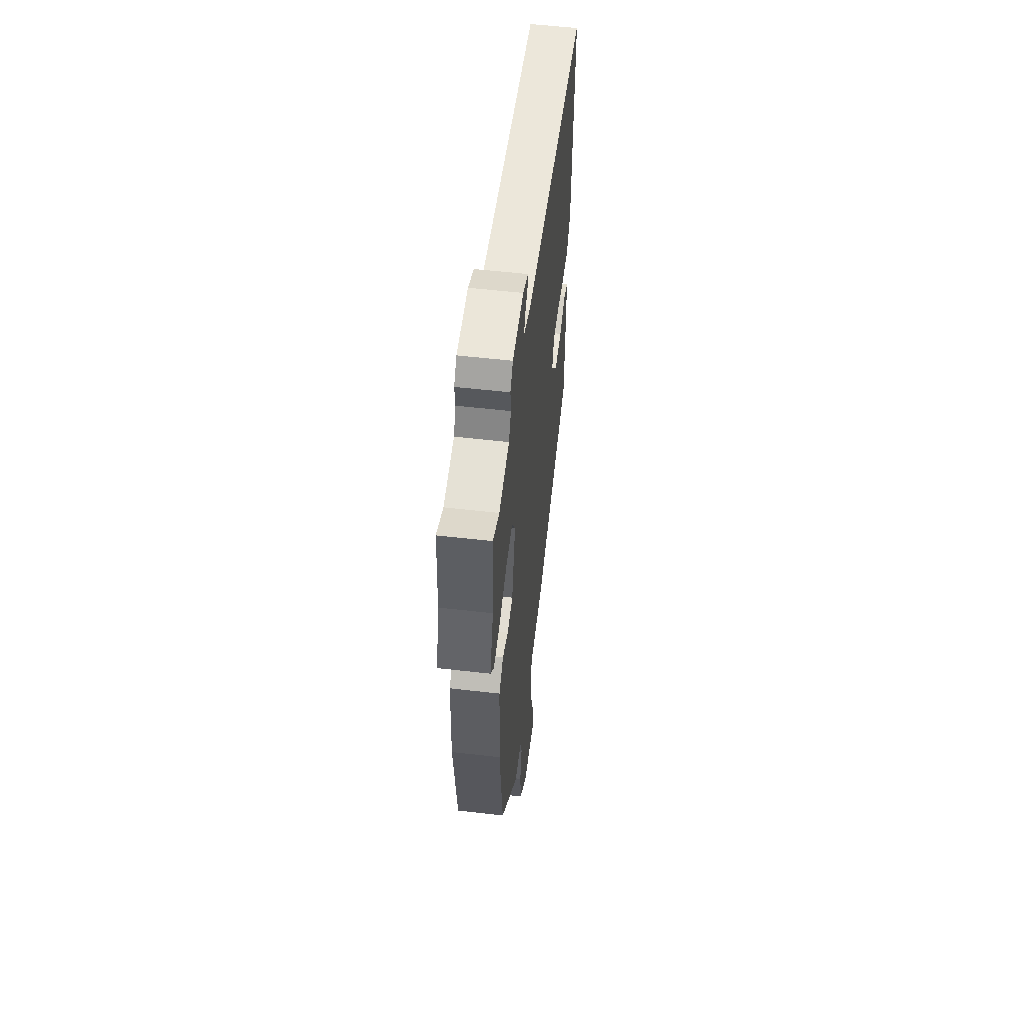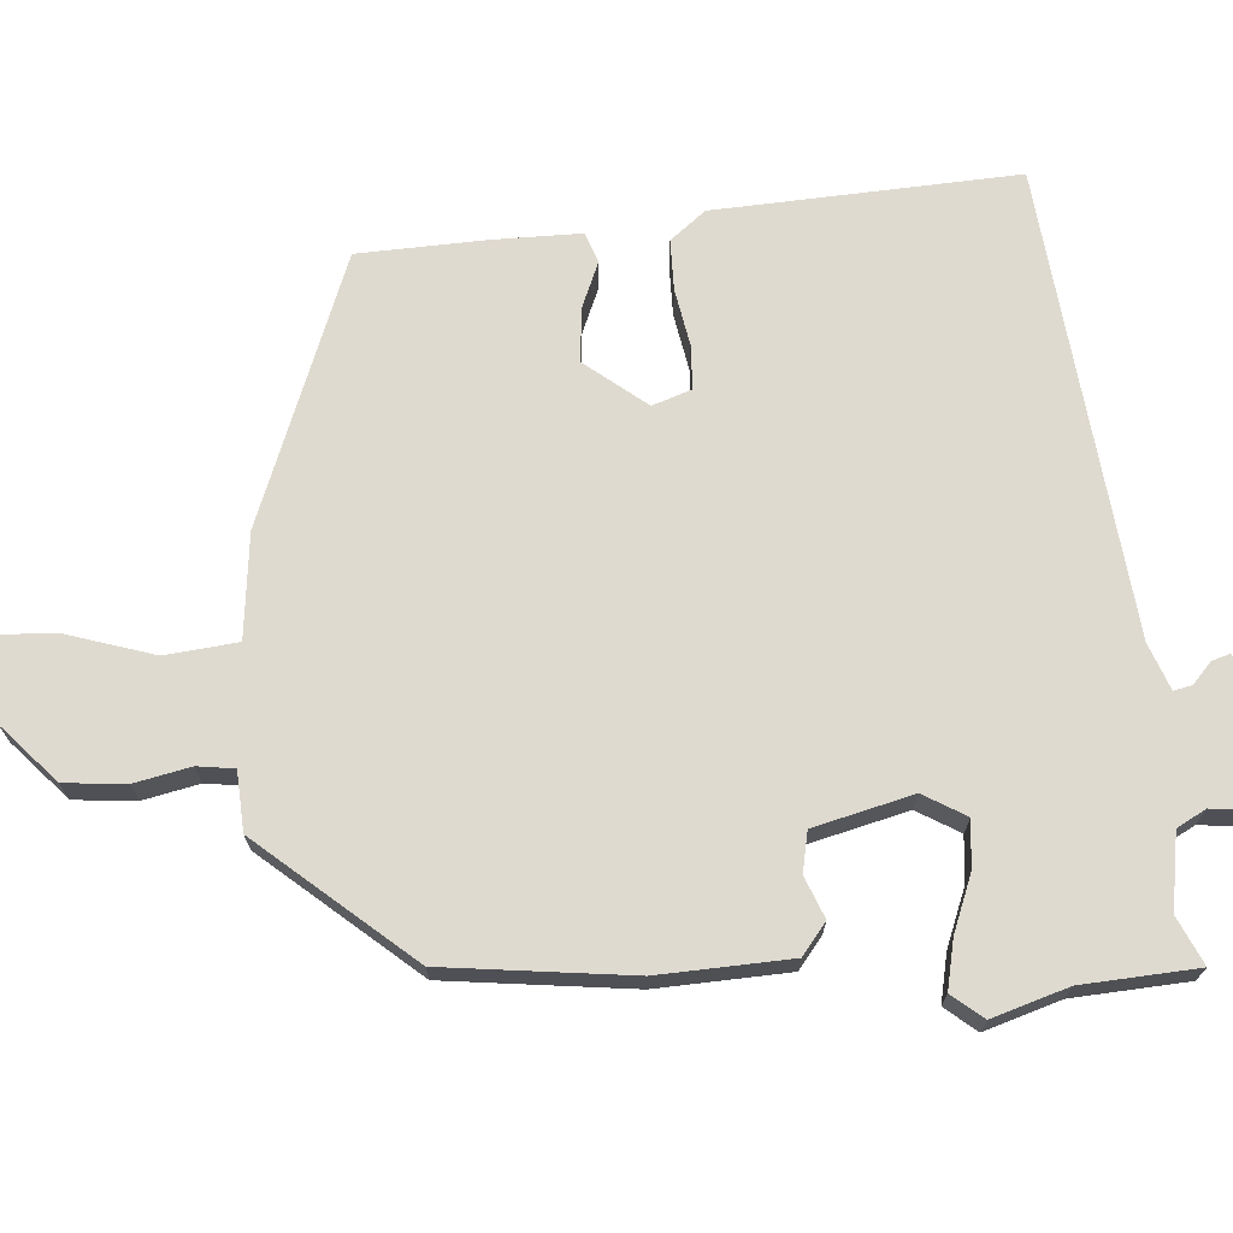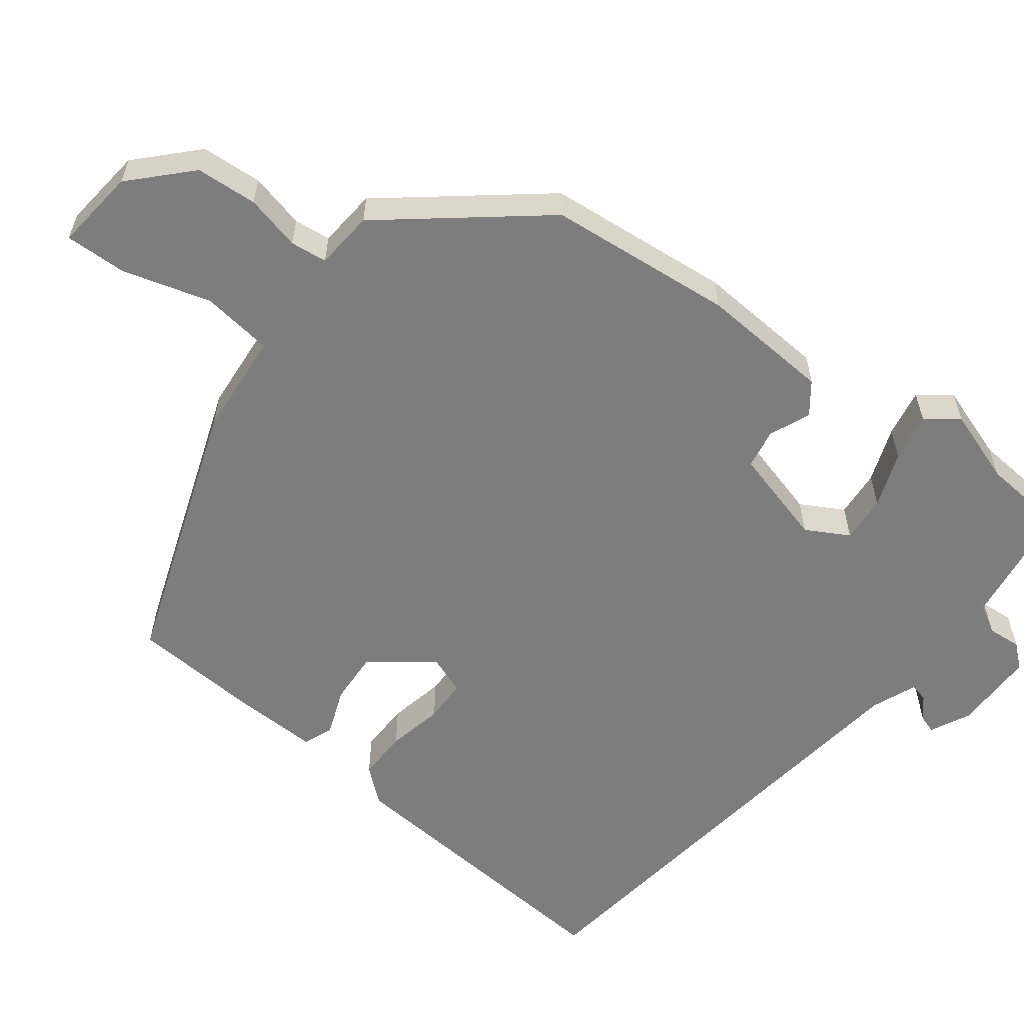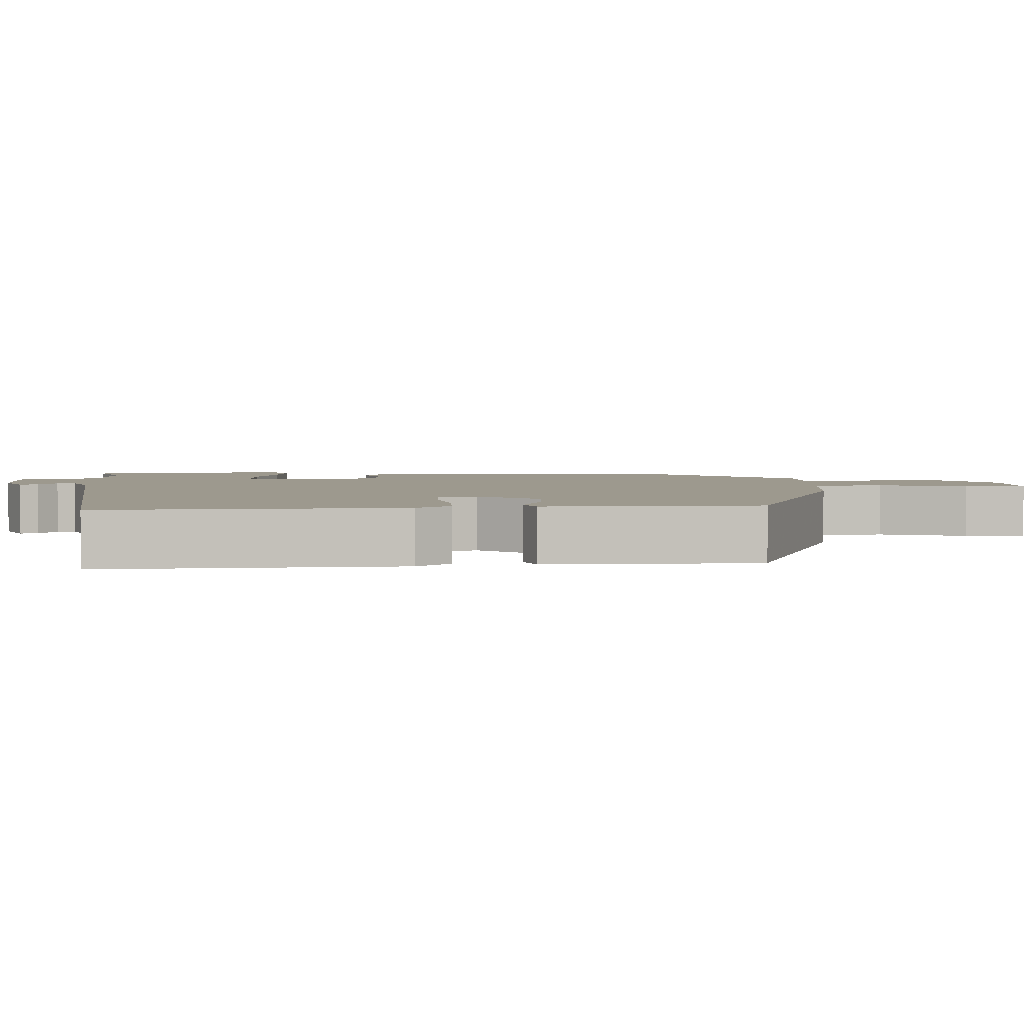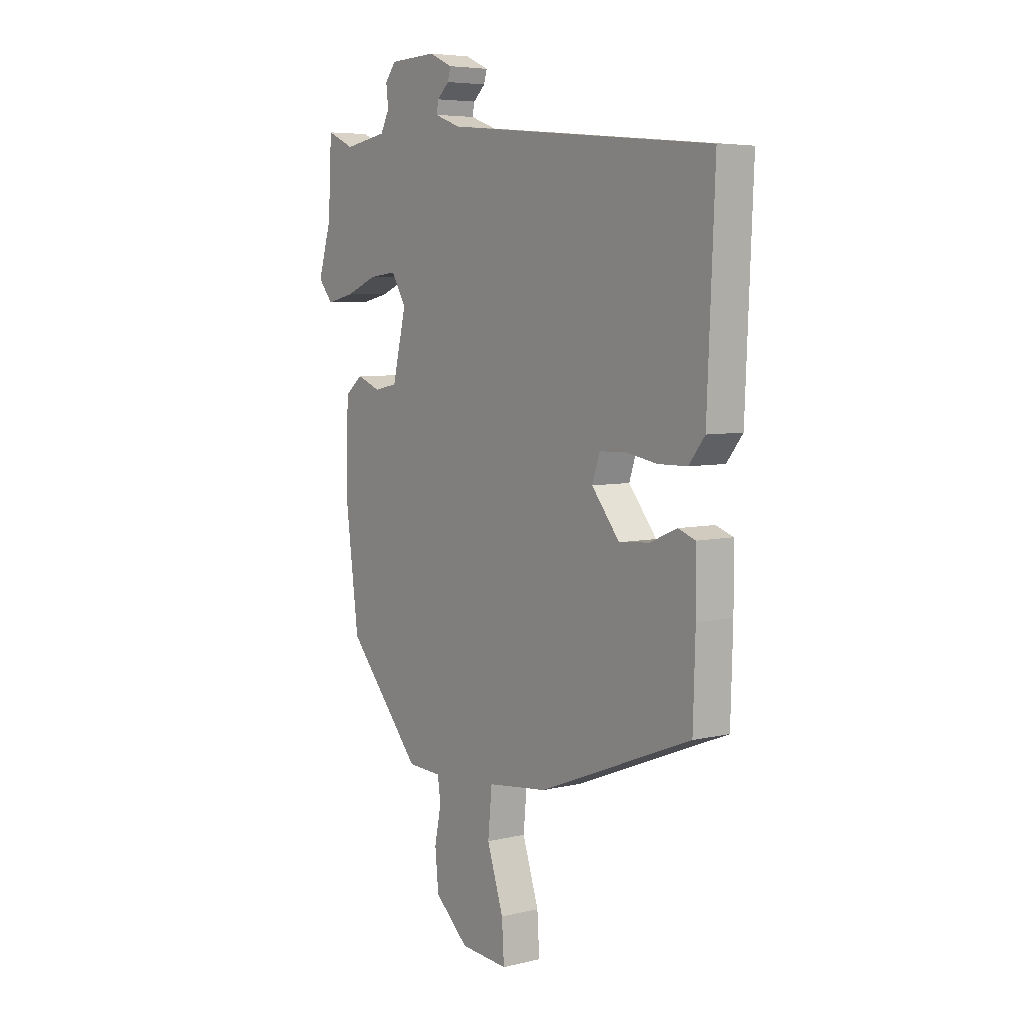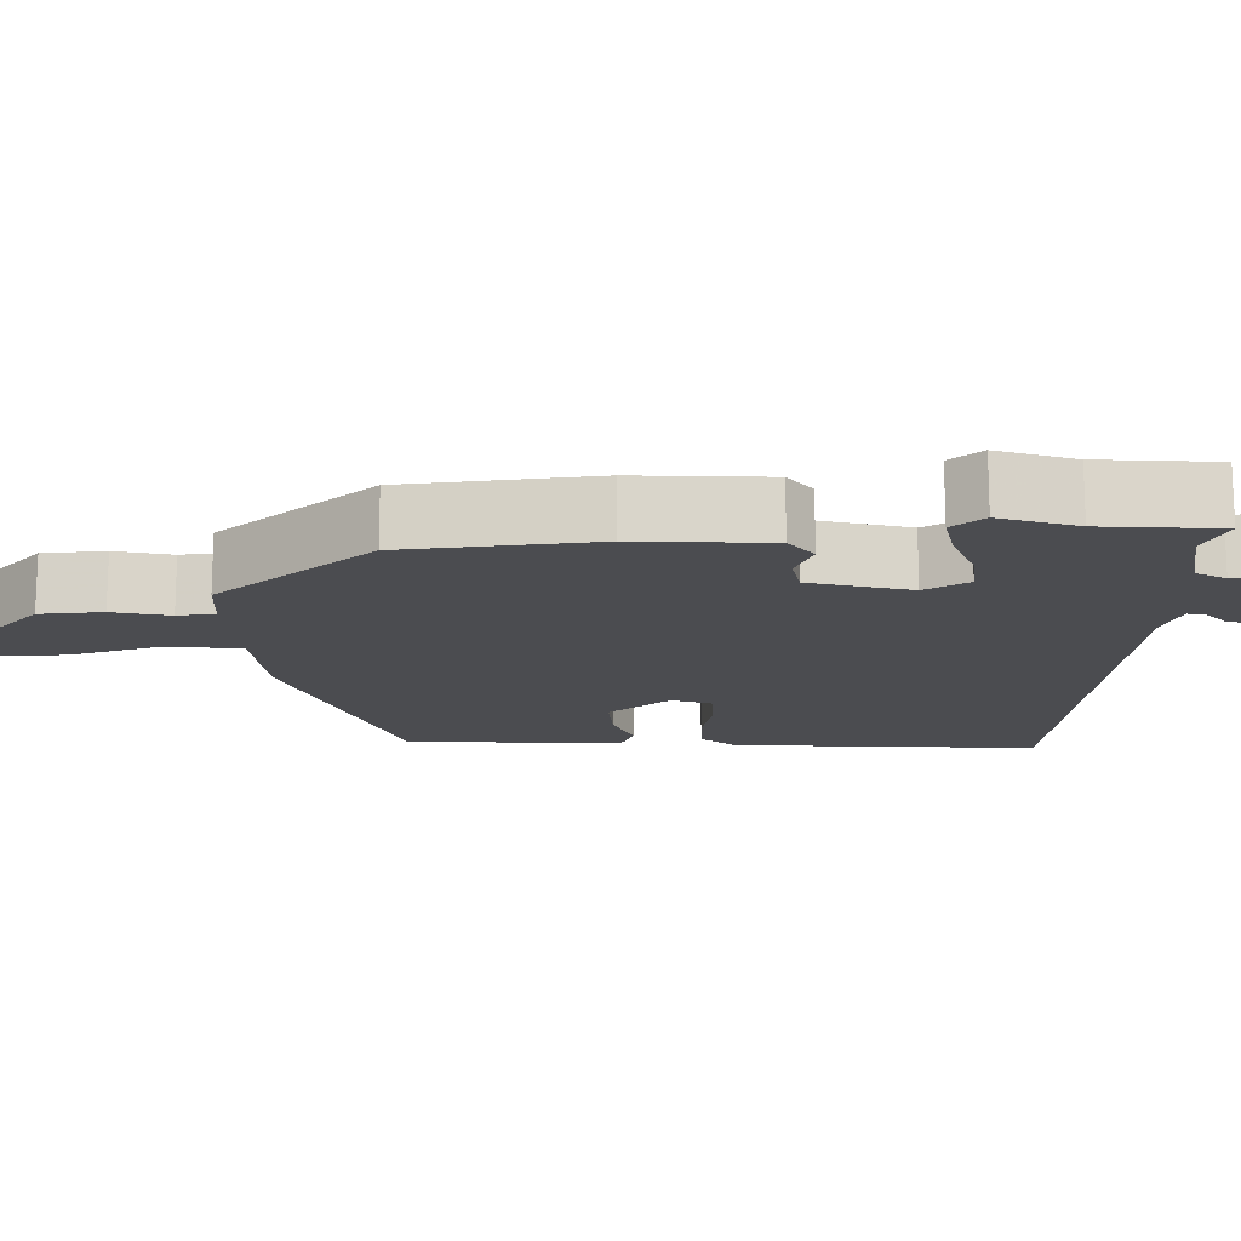
<metadata>
{"format":"obj","ext":"obj","renderer":"f3d","projection":"perspective","resolution":1024,"background":"white","views":[{"elev":54.8,"azim":-83.0,"up":"+Z"},{"elev":70.6,"azim":-94.8,"up":"+Y"},{"elev":-59.1,"azim":-129.2,"up":"+Y"},{"elev":3.4,"azim":86.2,"up":"+Y"},{"elev":5.8,"azim":53.8,"up":"+Z"},{"elev":-15.2,"azim":-89.8,"up":"+Y"}]}
</metadata>
<code>
v 0.493 0.07 0.479
v 0.476 0.07 0.086
v 0.44 0.07 0.04
v 0.374 0.07 0.039
v 0.3 0.07 0.052
v 0.243 0.07 0.049
v 0.226 0.07 -0.002
v 0.289 0.07 -0.08
v 0.358 0.07 -0.074
v 0.419 0.07 -0.048
v 0.458 0.07 -0.062
v 0.459 0.07 -0.176
v 0.454 0.07 -0.343
v 0.108 0.07 -0.479
v -0.028 0.07 -0.495
v -0.037 0.07 -0.589
v 0 0.07 -0.703
v 0.005 0.07 -0.784
v -0.103 0.07 -0.776
v -0.179 0.07 -0.708
v -0.187 0.07 -0.628
v -0.172 0.07 -0.555
v -0.179 0.07 -0.507
v -0.256 0.07 -0.503
v -0.424 0.07 -0.309
v -0.455 0.07 -0.066
v -0.449 0.07 0.106
v -0.409 0.07 0.138
v -0.355 0.07 0.117
v -0.303 0.07 0.128
v -0.272 0.07 0.257
v -0.305 0.07 0.312
v -0.367 0.07 0.305
v -0.439 0.07 0.276
v -0.502 0.07 0.262
v -0.535 0.07 0.302
v -0.505 0.07 0.401
v -0.497 0.07 0.551
v -0.435 0.07 0.523
v -0.337 0.07 0.54
v -0.317 0.07 0.578
v -0.322 0.07 0.622
v -0.297 0.07 0.653
v -0.19 0.07 0.657
v -0.137 0.07 0.633
v -0.144 0.07 0.609
v -0.171 0.07 0.584
v -0.176 0.07 0.56
v -0.116 0.07 0.538
v 0.493 0 0.479
v 0.476 0 0.086
v 0.44 0 0.04
v 0.374 0 0.039
v 0.3 0 0.052
v 0.243 0 0.049
v 0.226 0 -0.002
v 0.289 0 -0.08
v 0.358 0 -0.074
v 0.419 0 -0.048
v 0.458 0 -0.062
v 0.459 0 -0.176
v 0.454 0 -0.343
v 0.108 0 -0.479
v -0.028 0 -0.495
v -0.037 0 -0.589
v 0 0 -0.703
v 0.005 0 -0.784
v -0.103 0 -0.776
v -0.179 0 -0.708
v -0.187 0 -0.628
v -0.172 0 -0.555
v -0.179 0 -0.507
v -0.256 0 -0.503
v -0.424 0 -0.309
v -0.455 0 -0.066
v -0.449 0 0.106
v -0.409 0 0.138
v -0.355 0 0.117
v -0.303 0 0.128
v -0.272 0 0.257
v -0.305 0 0.312
v -0.367 0 0.305
v -0.439 0 0.276
v -0.502 0 0.262
v -0.535 0 0.302
v -0.505 0 0.401
v -0.497 0 0.551
v -0.435 0 0.523
v -0.337 0 0.54
v -0.317 0 0.578
v -0.322 0 0.622
v -0.297 0 0.653
v -0.19 0 0.657
v -0.137 0 0.633
v -0.144 0 0.609
v -0.171 0 0.584
v -0.176 0 0.56
v -0.116 0 0.538
f 45 46 47
f 44 45 47
f 43 44 47
f 42 43 47
f 41 42 47
f 40 41 47 48
f 39 40 48 49
f 37 38 39
f 37 39 49
f 36 37 49
f 35 36 49
f 34 35 49
f 33 34 49
f 27 28 29
f 26 27 29
f 25 26 29
f 24 25 29
f 23 24 29
f 23 29 30
f 20 21 22
f 19 20 22
f 18 19 22
f 17 18 22
f 16 17 22
f 15 16 22 23
f 14 15 23
f 13 14 23
f 12 13 23
f 11 12 23
f 10 11 23
f 9 10 23
f 8 9 23
f 23 30 31
f 8 23 31
f 7 8 31
f 3 4 5
f 2 3 5
f 1 2 5
f 49 1 5
f 49 5 6
f 32 33 49
f 31 32 49
f 7 31 49
f 6 7 49
f 96 95 94
f 96 94 93
f 96 93 92
f 96 92 91
f 96 91 90
f 97 96 90 89
f 98 97 89 88
f 88 87 86
f 98 88 86
f 98 86 85
f 98 85 84
f 98 84 83
f 98 83 82
f 78 77 76
f 78 76 75
f 78 75 74
f 78 74 73
f 78 73 72
f 79 78 72
f 71 70 69
f 71 69 68
f 71 68 67
f 71 67 66
f 71 66 65
f 72 71 65 64
f 72 64 63
f 72 63 62
f 72 62 61
f 72 61 60
f 72 60 59
f 72 59 58
f 72 58 57
f 80 79 72
f 80 72 57
f 80 57 56
f 54 53 52
f 54 52 51
f 54 51 50
f 54 50 98
f 55 54 98
f 98 82 81
f 98 81 80
f 98 80 56
f 98 56 55
f 1 50 51 2
f 2 51 52 3
f 3 52 53 4
f 4 53 54 5
f 5 54 55 6
f 6 55 56 7
f 7 56 57 8
f 8 57 58 9
f 9 58 59 10
f 10 59 60 11
f 11 60 61 12
f 12 61 62 13
f 13 62 63 14
f 14 63 64 15
f 15 64 65 16
f 16 65 66 17
f 17 66 67 18
f 18 67 68 19
f 19 68 69 20
f 20 69 70 21
f 21 70 71 22
f 22 71 72 23
f 23 72 73 24
f 24 73 74 25
f 25 74 75 26
f 26 75 76 27
f 27 76 77 28
f 28 77 78 29
f 29 78 79 30
f 30 79 80 31
f 31 80 81 32
f 32 81 82 33
f 33 82 83 34
f 34 83 84 35
f 35 84 85 36
f 36 85 86 37
f 37 86 87 38
f 38 87 88 39
f 39 88 89 40
f 40 89 90 41
f 41 90 91 42
f 42 91 92 43
f 43 92 93 44
f 44 93 94 45
f 45 94 95 46
f 46 95 96 47
f 47 96 97 48
f 48 97 98 49
f 49 98 50 1

</code>
